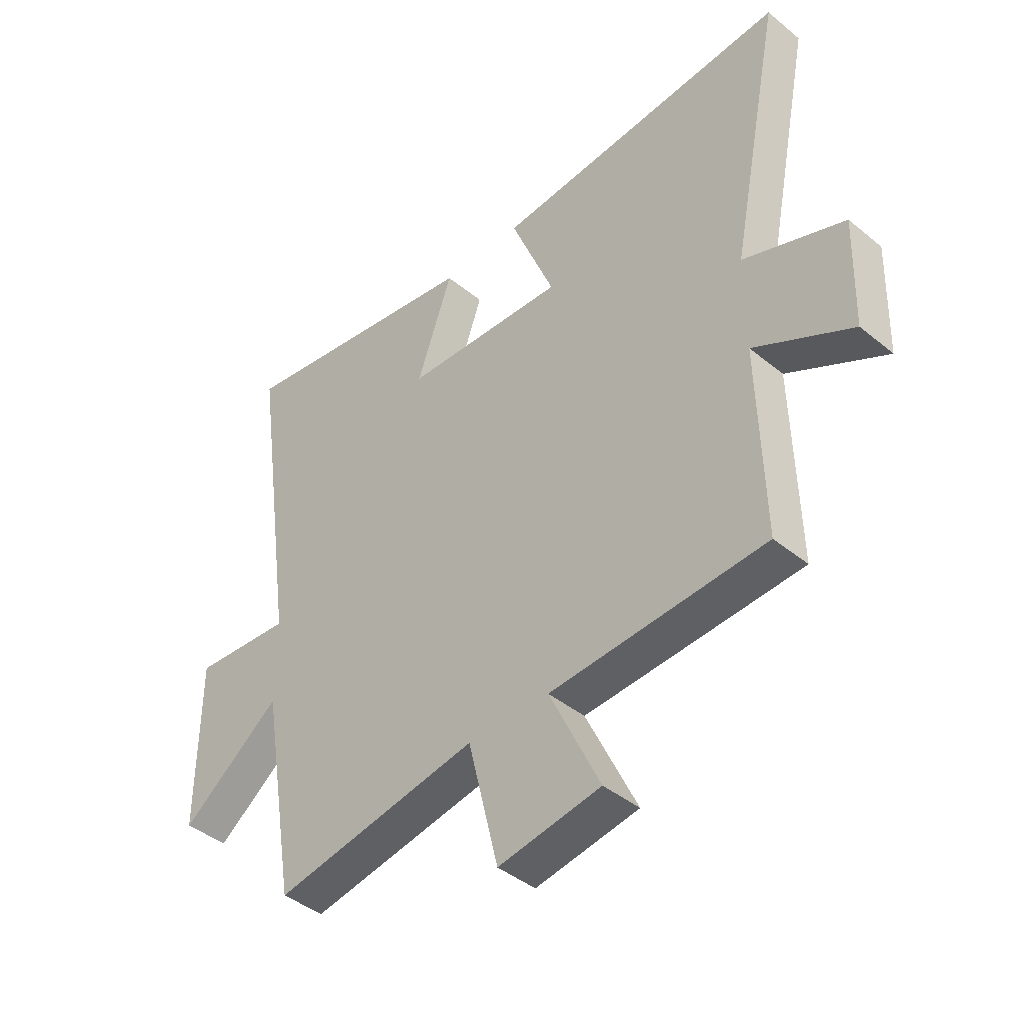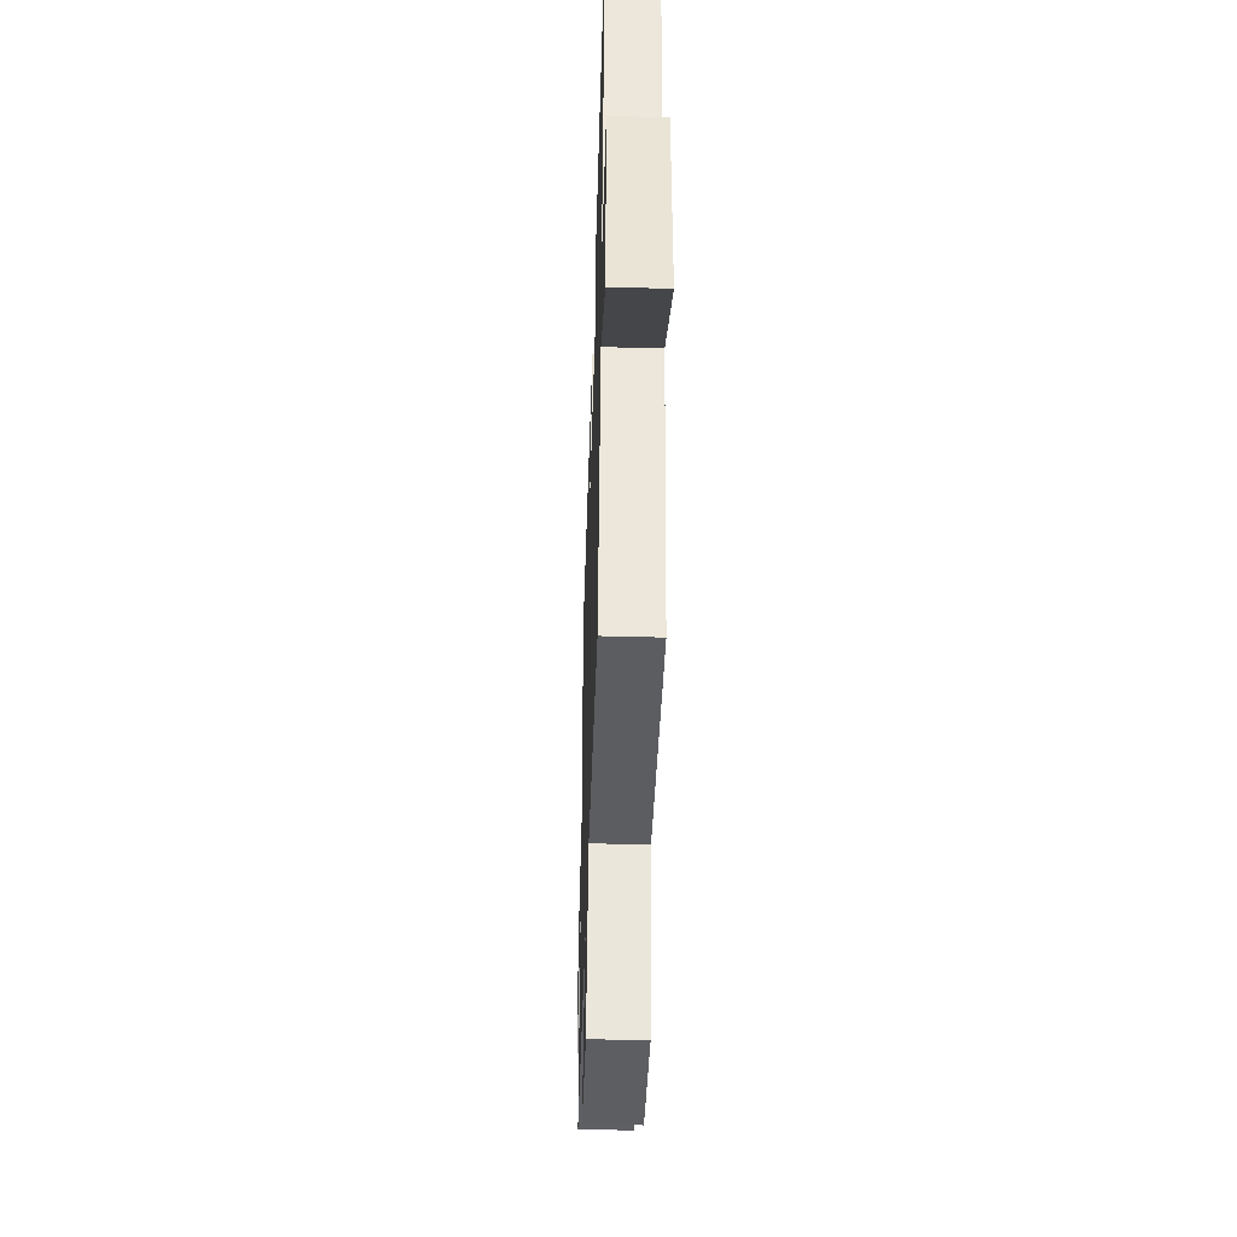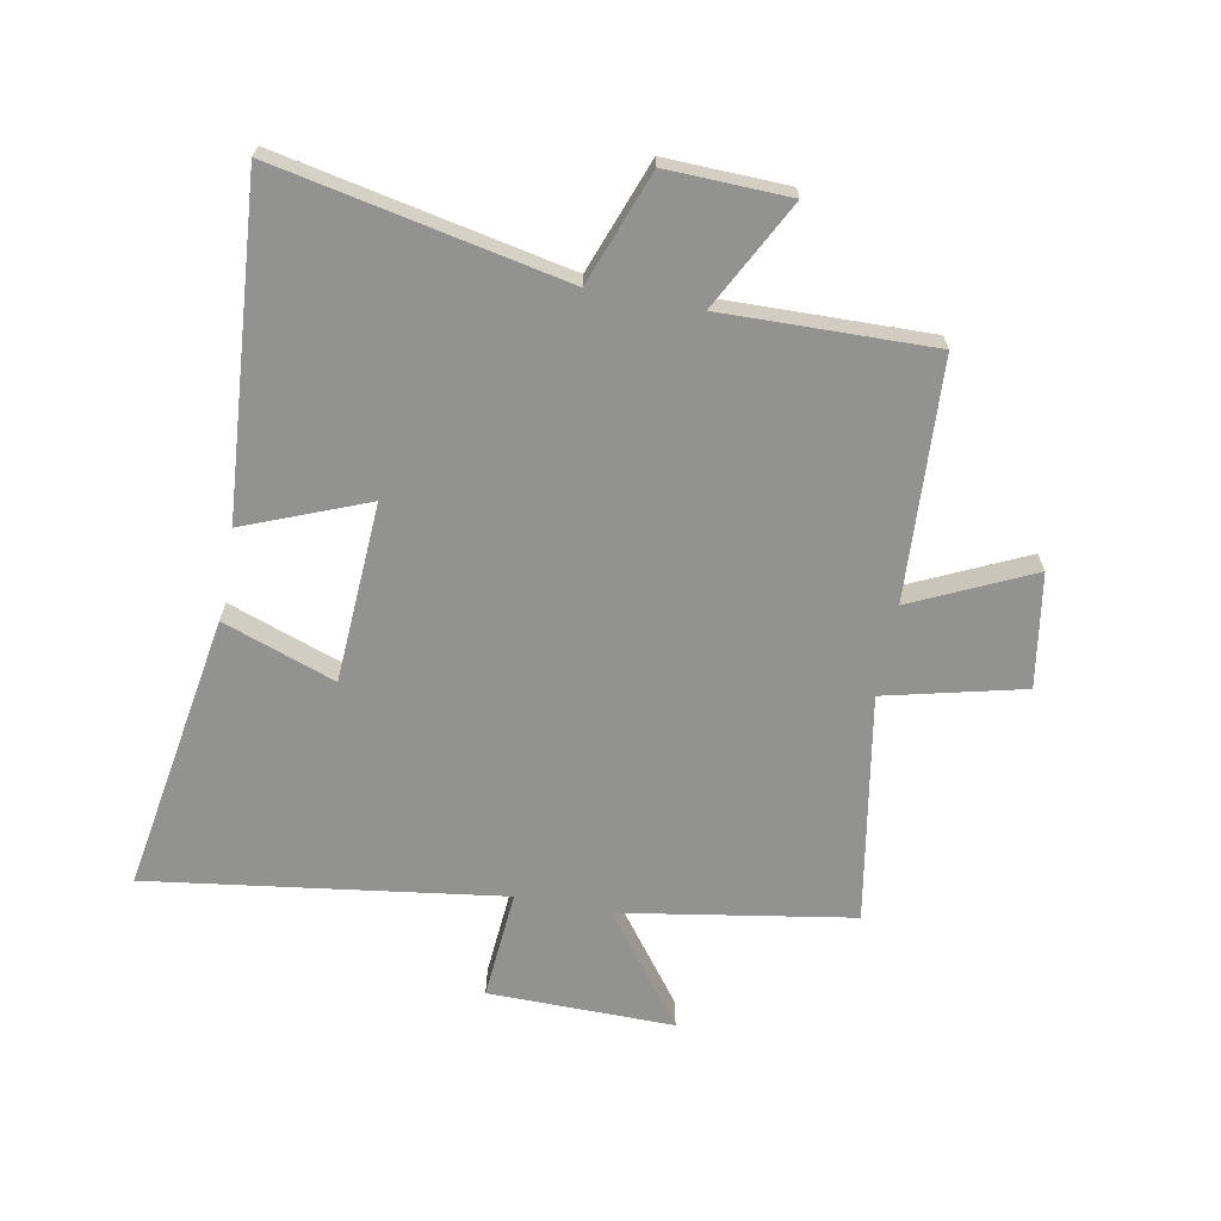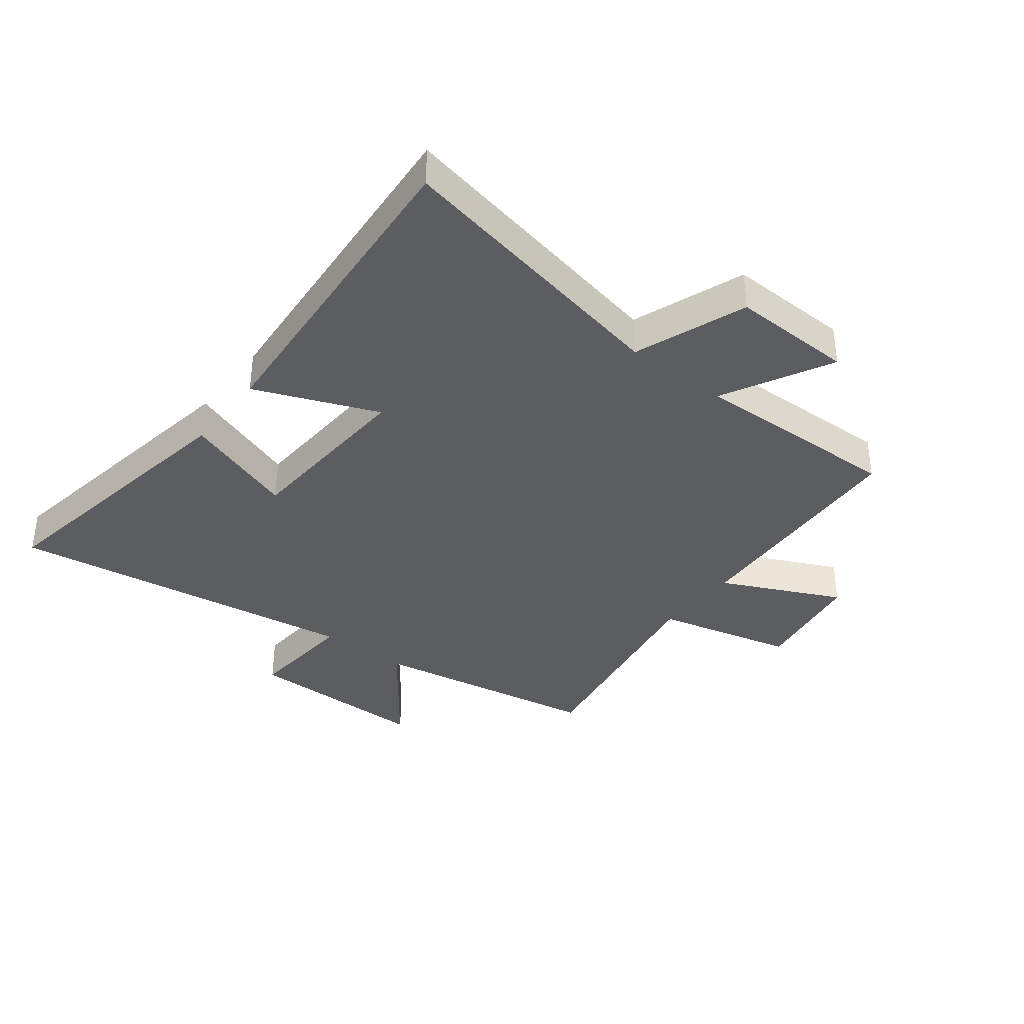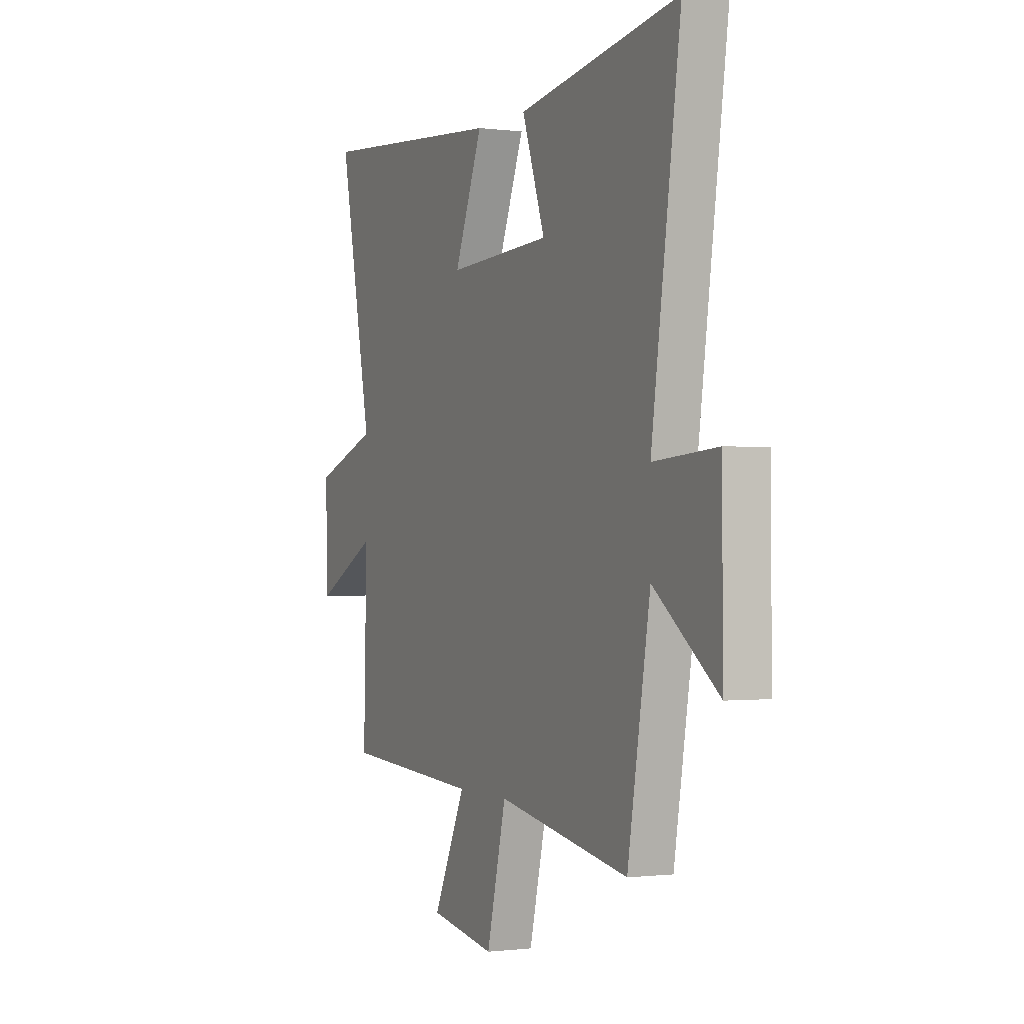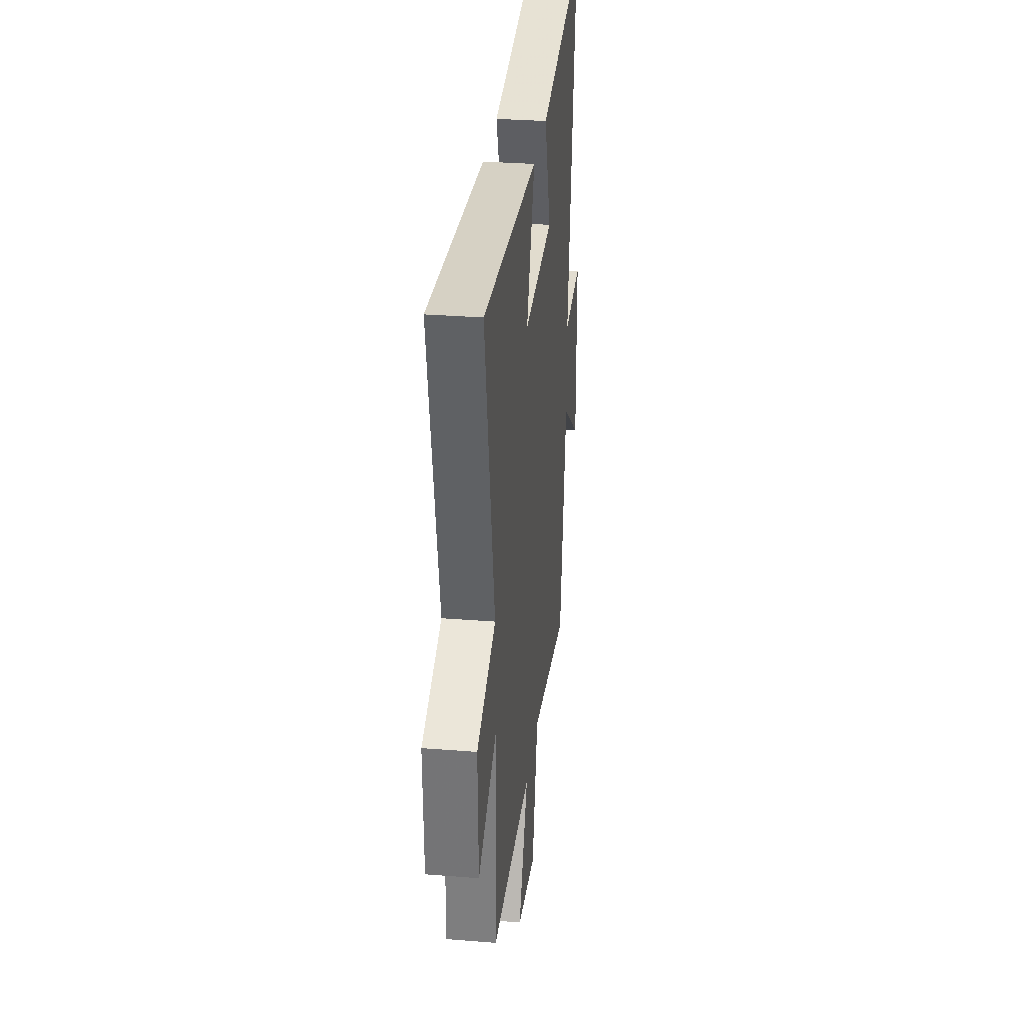
<metadata>
{"format":"obj","ext":"obj","renderer":"f3d","projection":"perspective","resolution":1024,"background":"white","views":[{"elev":-42.2,"azim":45.6,"up":"+Z"},{"elev":-46.8,"azim":-91.8,"up":"+Z"},{"elev":-66.3,"azim":79.1,"up":"+Y"},{"elev":-36.7,"azim":52.2,"up":"+Y"},{"elev":-0.7,"azim":-115.1,"up":"+Z"},{"elev":31.1,"azim":96.5,"up":"+Z"}]}
</metadata>
<code>
v 0.509 0.07 -0.476
v 0.106 0.07 -0.5
v 0.201 0.07 -0.701
v 0.009 0.07 -0.733
v -0.048 0.07 -0.5
v -0.434 0.07 -0.568
v -0.5 0.07 -0.177
v -0.688 0.07 -0.319
v -0.686 0.07 -0.005
v -0.5 0.07 -0.019
v -0.585 0.07 0.576
v -0.113 0.07 0.5
v -0.18 0.07 0.31
v 0.124 0.07 0.294
v 0.041 0.07 0.5
v 0.597 0.07 0.544
v 0.5 0.07 0.058
v 0.689 0.07 -0.011
v 0.683 0.07 -0.217
v 0.5 0.07 -0.122
v 0.509 0 -0.476
v 0.106 0 -0.5
v 0.201 0 -0.701
v 0.009 0 -0.733
v -0.048 0 -0.5
v -0.434 0 -0.568
v -0.5 0 -0.177
v -0.688 0 -0.319
v -0.686 0 -0.005
v -0.5 0 -0.019
v -0.585 0 0.576
v -0.113 0 0.5
v -0.18 0 0.31
v 0.124 0 0.294
v 0.041 0 0.5
v 0.597 0 0.544
v 0.5 0 0.058
v 0.689 0 -0.011
v 0.683 0 -0.217
v 0.5 0 -0.122
f 17 18 19 20
f 14 15 16 17
f 13 14 17 20
f 10 11 12 13
f 20 1 2
f 13 20 2
f 10 13 2
f 7 8 9 10
f 5 6 7 10
f 2 3 4 5
f 2 5 10
f 40 39 38 37
f 37 36 35 34
f 40 37 34 33
f 33 32 31 30
f 22 21 40
f 22 40 33
f 22 33 30
f 30 29 28 27
f 30 27 26 25
f 25 24 23 22
f 30 25 22
f 1 21 22 2
f 2 22 23 3
f 3 23 24 4
f 4 24 25 5
f 5 25 26 6
f 6 26 27 7
f 7 27 28 8
f 8 28 29 9
f 9 29 30 10
f 10 30 31 11
f 11 31 32 12
f 12 32 33 13
f 13 33 34 14
f 14 34 35 15
f 15 35 36 16
f 16 36 37 17
f 17 37 38 18
f 18 38 39 19
f 19 39 40 20
f 20 40 21 1

</code>
